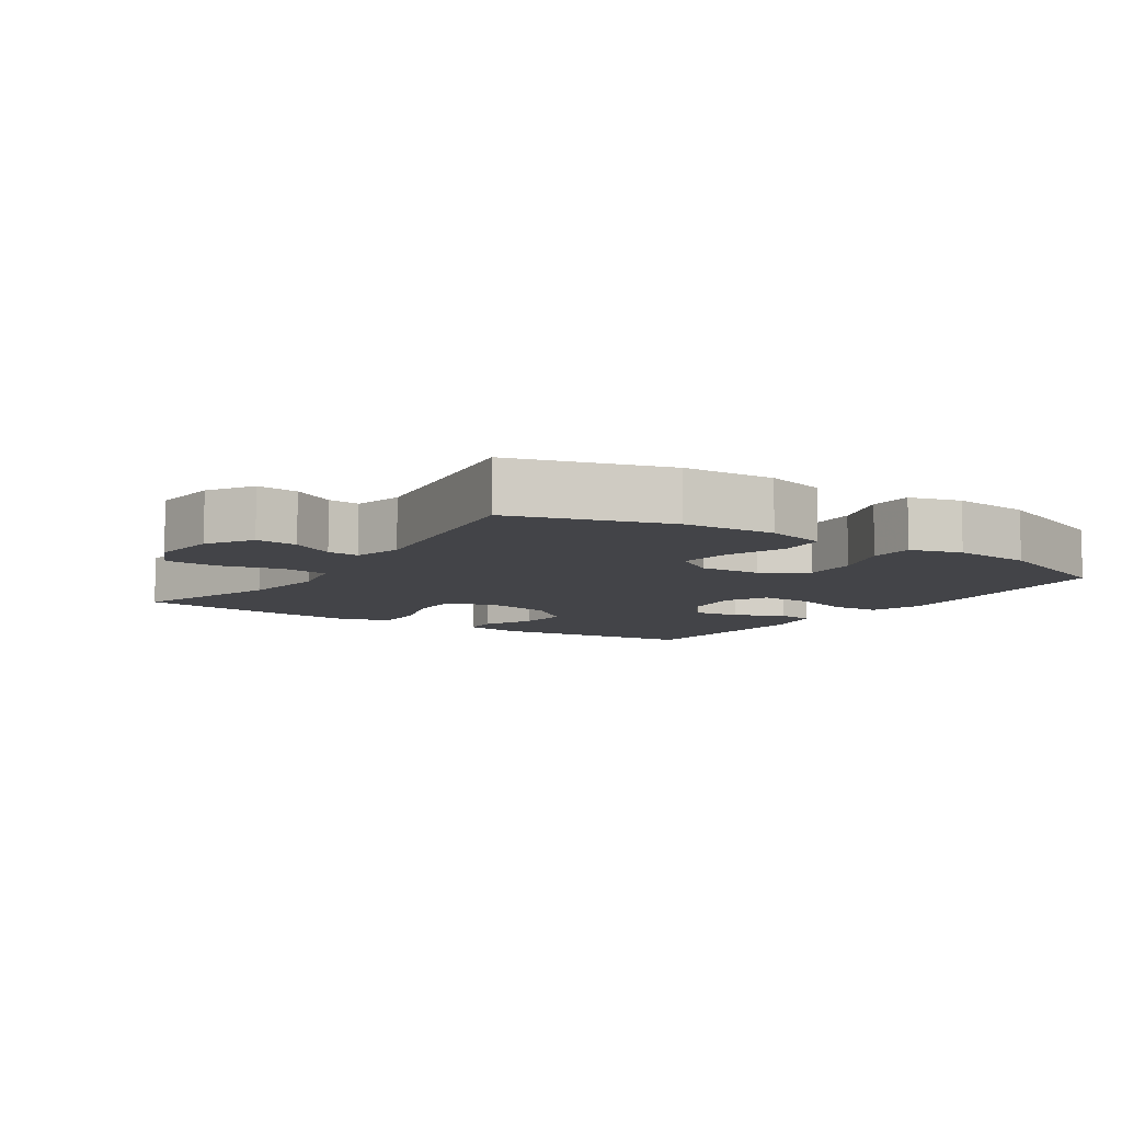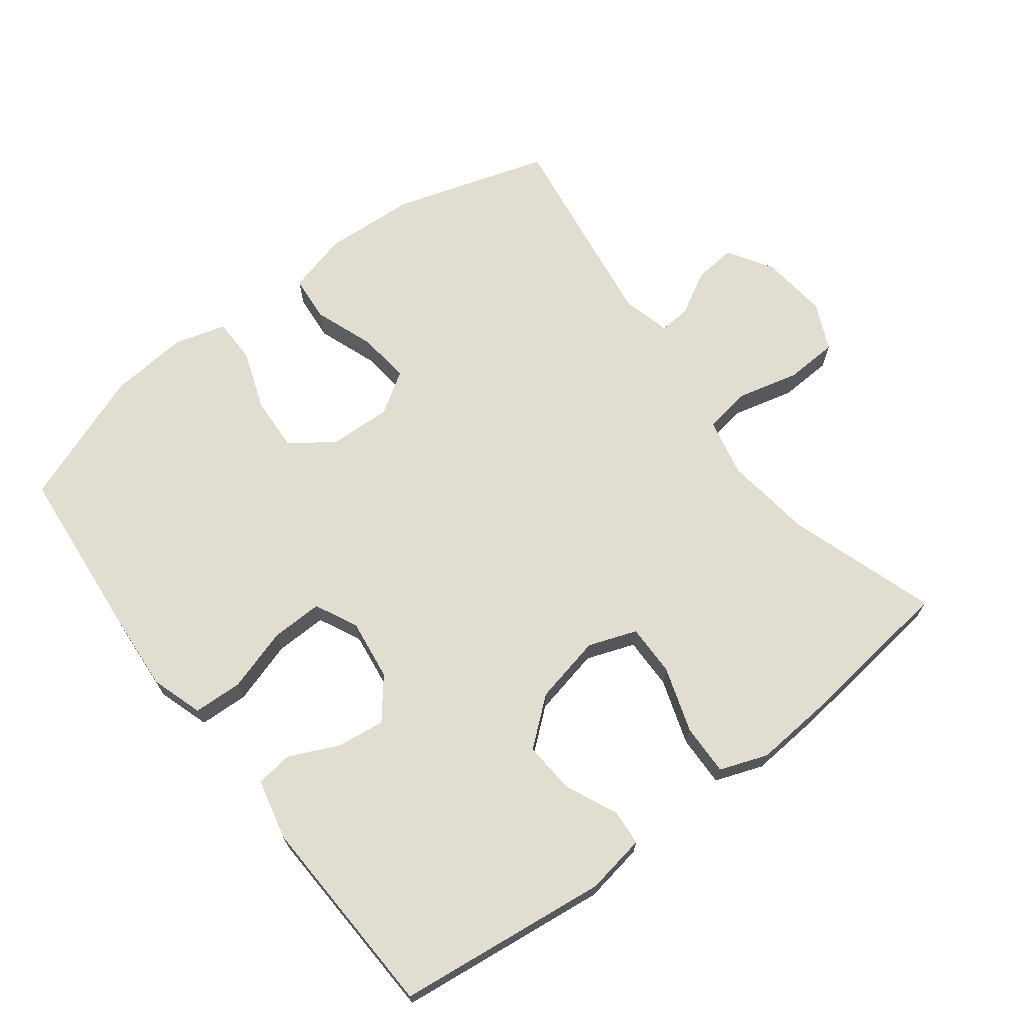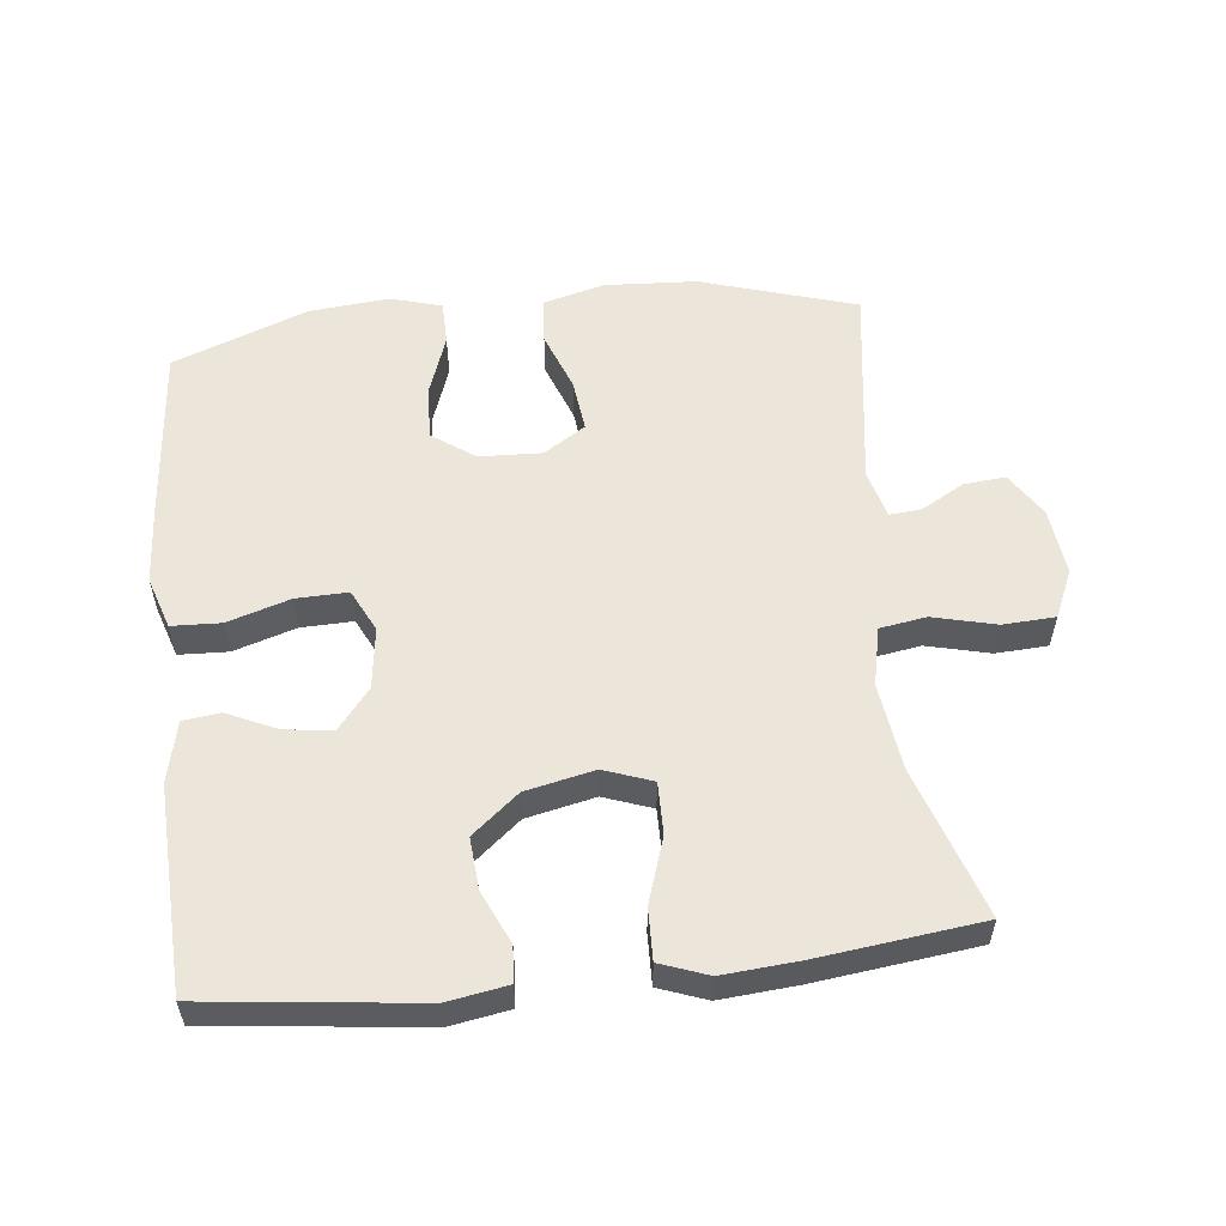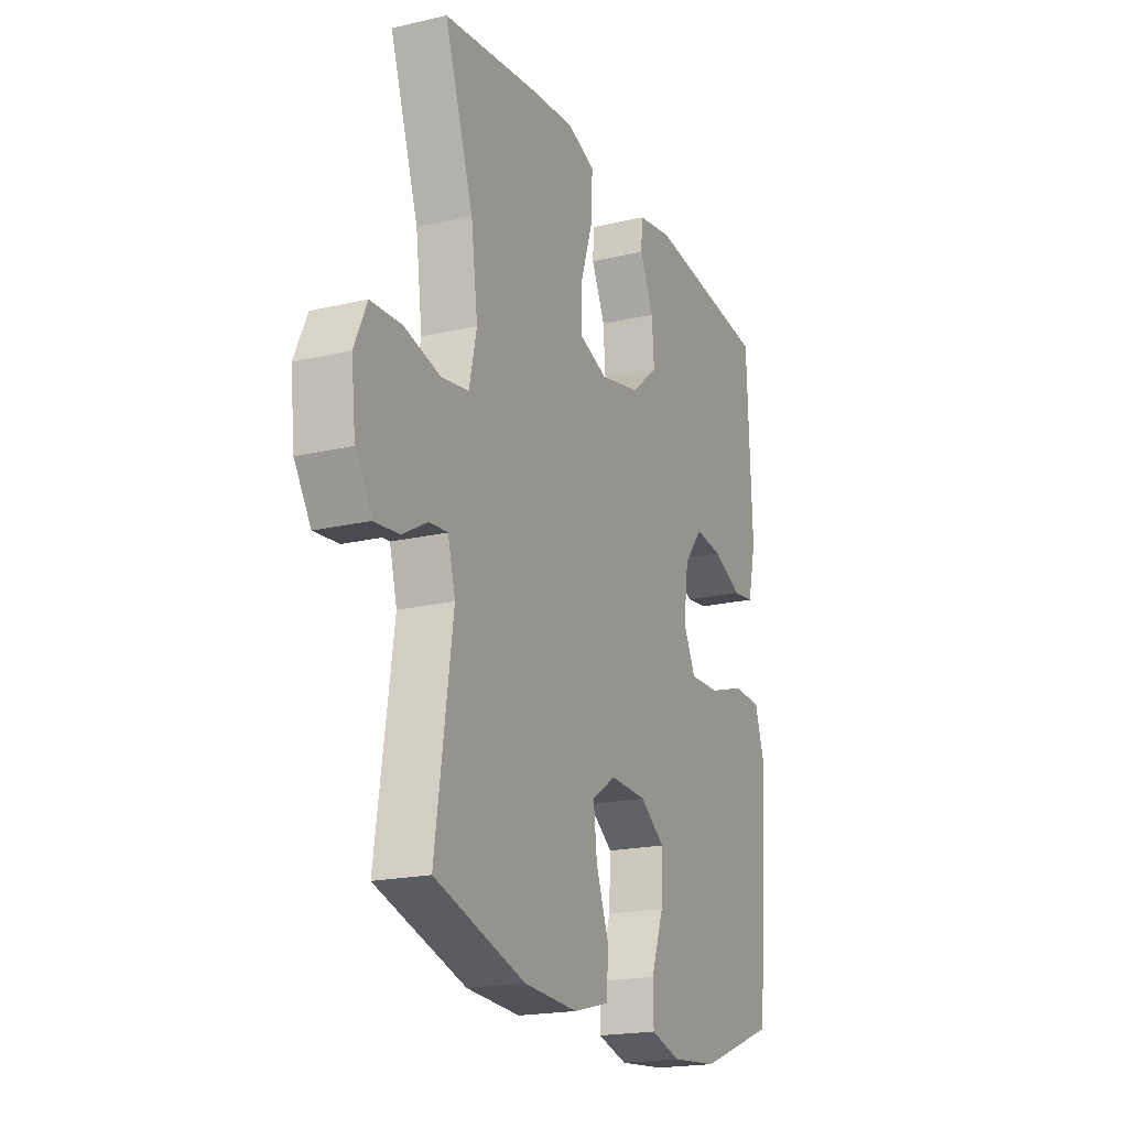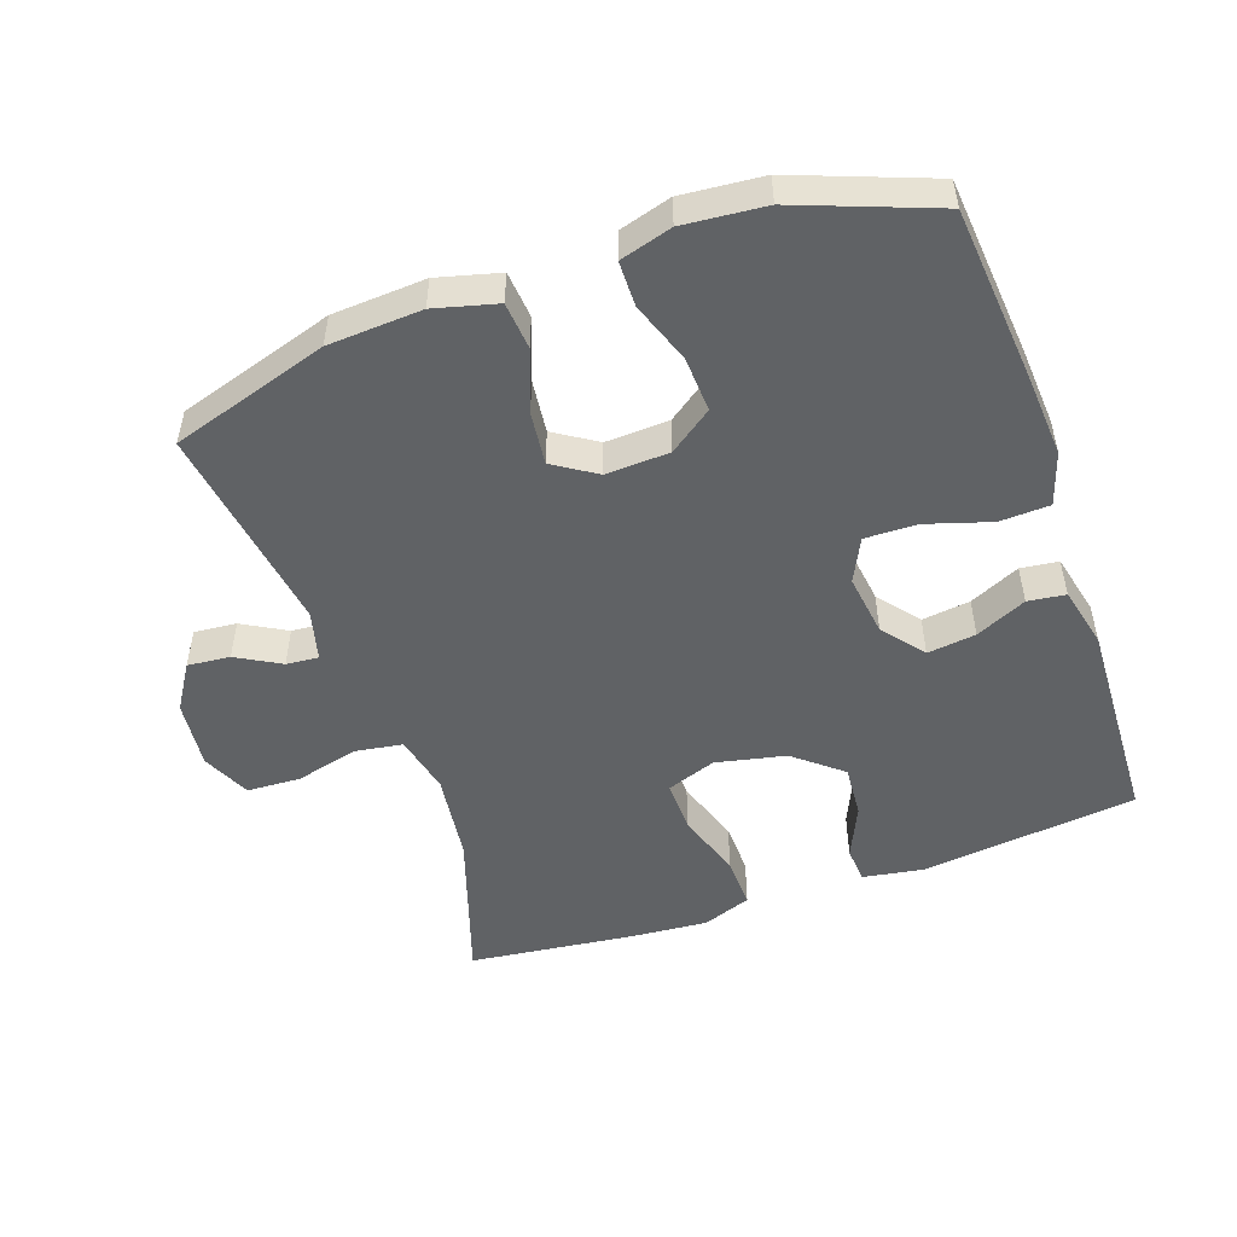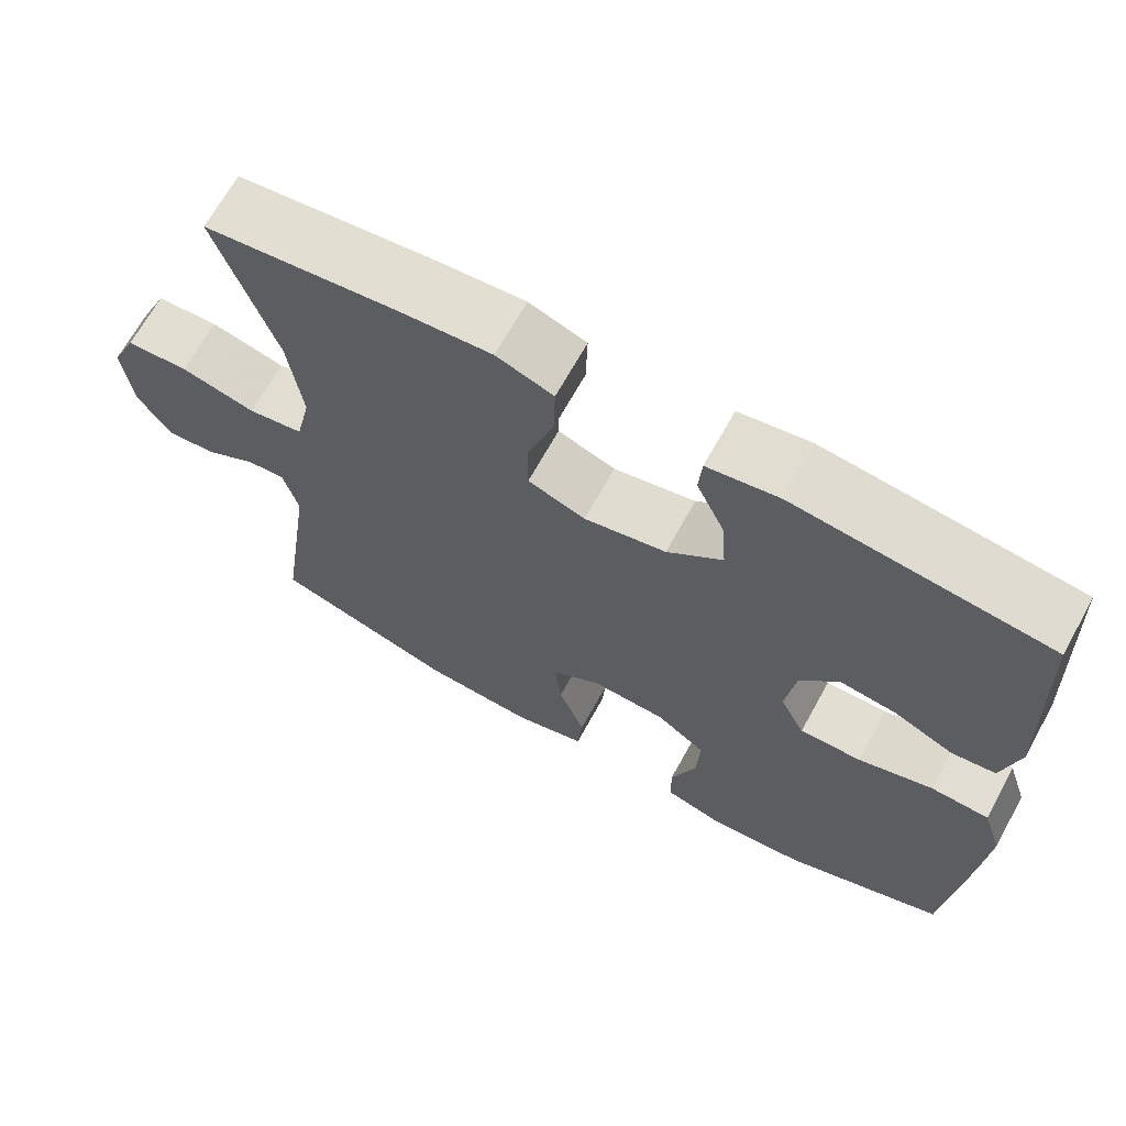
<metadata>
{"format":"obj","ext":"obj","renderer":"f3d","projection":"perspective","resolution":1024,"background":"white","views":[{"elev":-8.2,"azim":146.4,"up":"+Y"},{"elev":68.8,"azim":-37.2,"up":"+Y"},{"elev":56.0,"azim":-6.3,"up":"+Y"},{"elev":-19.6,"azim":113.6,"up":"+Z"},{"elev":-50.5,"azim":-160.6,"up":"+Y"},{"elev":67.7,"azim":-151.1,"up":"+Z"}]}
</metadata>
<code>
v 0.5 0.07 -0.5
v 0.27 0.07 -0.571
v 0.133 0.07 -0.579
v 0.042 0.07 -0.555
v 0.036 0.07 -0.486
v 0.069 0.07 -0.397
v 0.078 0.07 -0.319
v 0.016 0.07 -0.279
v -0.077 0.07 -0.283
v -0.14 0.07 -0.328
v -0.136 0.07 -0.409
v -0.104 0.07 -0.499
v -0.105 0.07 -0.565
v -0.181 0.07 -0.587
v -0.3 0.07 -0.576
v -0.5 0.07 -0.5
v -0.523 0.07 -0.24
v -0.531 0.07 -0.122
v -0.506 0.07 -0.045
v -0.433 0.07 -0.042
v -0.34 0.07 -0.071
v -0.263 0.07 -0.073
v -0.232 0.07 -0.01
v -0.244 0.07 0.081
v -0.292 0.07 0.141
v -0.363 0.07 0.132
v -0.437 0.07 0.098
v -0.492 0.07 0.105
v -0.513 0.07 0.195
v -0.5 0.07 0.5
v -0.185 0.07 0.537
v -0.096 0.07 0.522
v -0.092 0.07 0.469
v -0.127 0.07 0.392
v -0.133 0.07 0.315
v -0.064 0.07 0.258
v 0.038 0.07 0.236
v 0.11 0.07 0.262
v 0.109 0.07 0.339
v 0.077 0.07 0.436
v 0.075 0.07 0.512
v 0.146 0.07 0.538
v 0.259 0.07 0.529
v 0.5 0.07 0.5
v 0.427 0.07 0.279
v 0.41 0.07 0.149
v 0.429 0.07 0.062
v 0.498 0.07 0.051
v 0.591 0.07 0.074
v 0.669 0.07 0.07
v 0.701 0.07 -0.001
v 0.69 0.07 -0.101
v 0.648 0.07 -0.167
v 0.586 0.07 -0.161
v 0.522 0.07 -0.125
v 0.475 0.07 -0.121
v 0.456 0.07 -0.193
v 0.5 0 -0.5
v 0.27 0 -0.571
v 0.133 0 -0.579
v 0.042 0 -0.555
v 0.036 0 -0.486
v 0.069 0 -0.397
v 0.078 0 -0.319
v 0.016 0 -0.279
v -0.077 0 -0.283
v -0.14 0 -0.328
v -0.136 0 -0.409
v -0.104 0 -0.499
v -0.105 0 -0.565
v -0.181 0 -0.587
v -0.3 0 -0.576
v -0.5 0 -0.5
v -0.523 0 -0.24
v -0.531 0 -0.122
v -0.506 0 -0.045
v -0.433 0 -0.042
v -0.34 0 -0.071
v -0.263 0 -0.073
v -0.232 0 -0.01
v -0.244 0 0.081
v -0.292 0 0.141
v -0.363 0 0.132
v -0.437 0 0.098
v -0.492 0 0.105
v -0.513 0 0.195
v -0.5 0 0.5
v -0.185 0 0.537
v -0.096 0 0.522
v -0.092 0 0.469
v -0.127 0 0.392
v -0.133 0 0.315
v -0.064 0 0.258
v 0.038 0 0.236
v 0.11 0 0.262
v 0.109 0 0.339
v 0.077 0 0.436
v 0.075 0 0.512
v 0.146 0 0.538
v 0.259 0 0.529
v 0.5 0 0.5
v 0.427 0 0.279
v 0.41 0 0.149
v 0.429 0 0.062
v 0.498 0 0.051
v 0.591 0 0.074
v 0.669 0 0.07
v 0.701 0 -0.001
v 0.69 0 -0.101
v 0.648 0 -0.167
v 0.586 0 -0.161
v 0.522 0 -0.125
v 0.475 0 -0.121
v 0.456 0 -0.193
f 52 53 54 55
f 52 55 56
f 51 52 56
f 48 49 50 51
f 47 48 51 56
f 42 43 44 45
f 42 45 46
f 39 40 41 42
f 38 39 42 46
f 37 38 46 47
f 31 32 33 34
f 31 34 35
f 30 31 35
f 29 30 35 36
f 26 27 28 29
f 25 26 29 36
f 18 19 20 21
f 18 21 22
f 17 18 22
f 16 17 22
f 15 16 22
f 14 15 22 23
f 11 12 13 14
f 10 11 14 23
f 3 4 5 6
f 3 6 7
f 57 1 2 3
f 57 3 7
f 56 57 7 8
f 47 56 8 9
f 37 47 9
f 24 25 36 37
f 23 24 37
f 9 10 23 37
f 112 111 110 109
f 113 112 109
f 113 109 108
f 108 107 106 105
f 113 108 105 104
f 102 101 100 99
f 103 102 99
f 99 98 97 96
f 103 99 96 95
f 104 103 95 94
f 91 90 89 88
f 92 91 88
f 92 88 87
f 93 92 87 86
f 86 85 84 83
f 93 86 83 82
f 78 77 76 75
f 79 78 75
f 79 75 74
f 79 74 73
f 79 73 72
f 80 79 72 71
f 71 70 69 68
f 80 71 68 67
f 63 62 61 60
f 64 63 60
f 60 59 58 114
f 64 60 114
f 65 64 114 113
f 66 65 113 104
f 66 104 94
f 94 93 82 81
f 94 81 80
f 94 80 67 66
f 1 58 59 2
f 2 59 60 3
f 3 60 61 4
f 4 61 62 5
f 5 62 63 6
f 6 63 64 7
f 7 64 65 8
f 8 65 66 9
f 9 66 67 10
f 10 67 68 11
f 11 68 69 12
f 12 69 70 13
f 13 70 71 14
f 14 71 72 15
f 15 72 73 16
f 16 73 74 17
f 17 74 75 18
f 18 75 76 19
f 19 76 77 20
f 20 77 78 21
f 21 78 79 22
f 22 79 80 23
f 23 80 81 24
f 24 81 82 25
f 25 82 83 26
f 26 83 84 27
f 27 84 85 28
f 28 85 86 29
f 29 86 87 30
f 30 87 88 31
f 31 88 89 32
f 32 89 90 33
f 33 90 91 34
f 34 91 92 35
f 35 92 93 36
f 36 93 94 37
f 37 94 95 38
f 38 95 96 39
f 39 96 97 40
f 40 97 98 41
f 41 98 99 42
f 42 99 100 43
f 43 100 101 44
f 44 101 102 45
f 45 102 103 46
f 46 103 104 47
f 47 104 105 48
f 48 105 106 49
f 49 106 107 50
f 50 107 108 51
f 51 108 109 52
f 52 109 110 53
f 53 110 111 54
f 54 111 112 55
f 55 112 113 56
f 56 113 114 57
f 57 114 58 1

</code>
